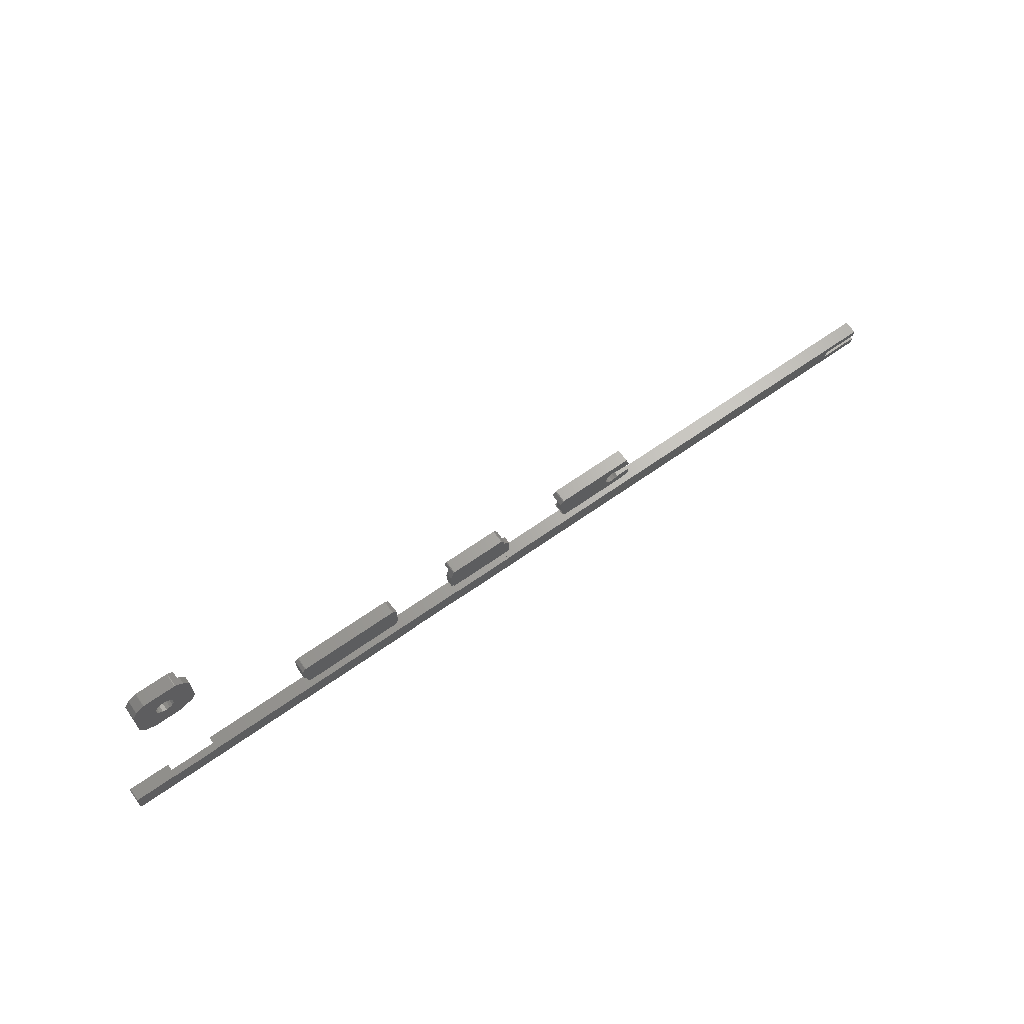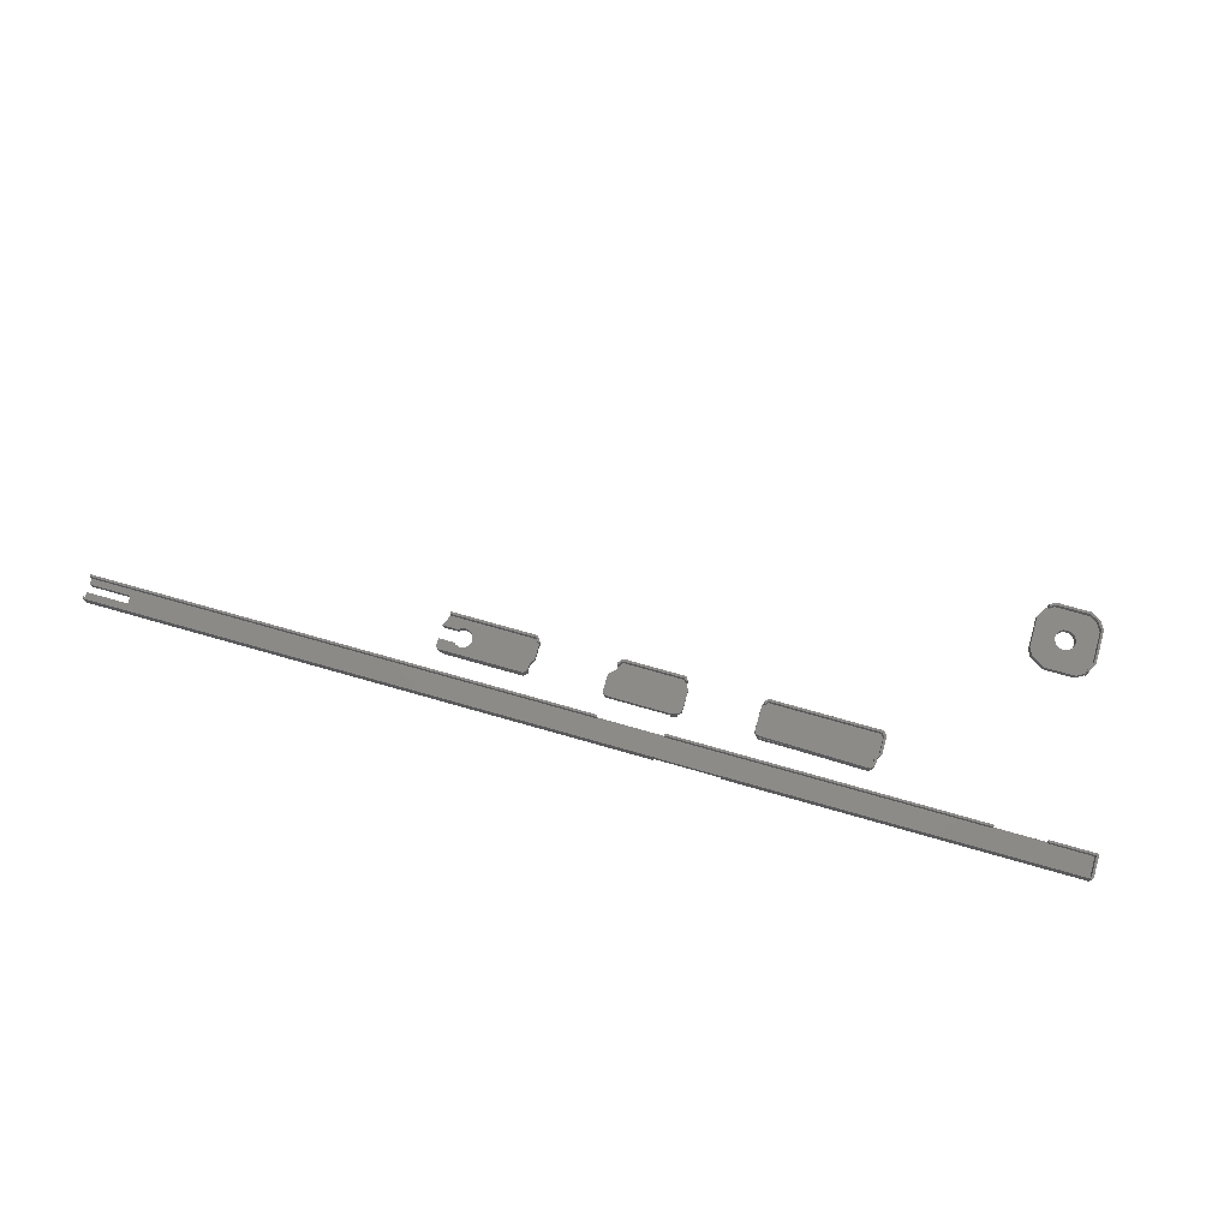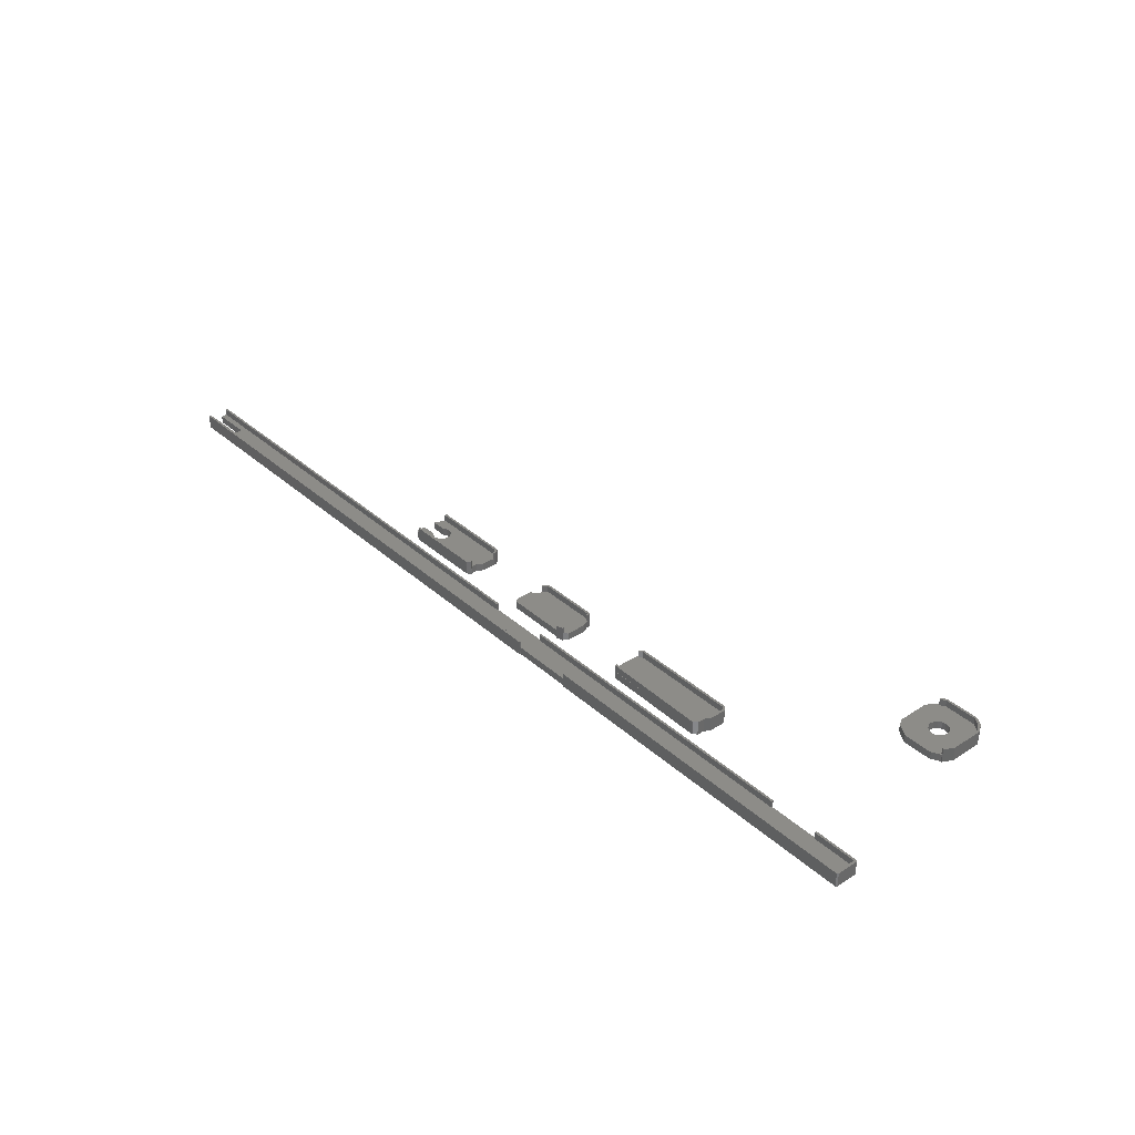
<metadata>
{"format":"stl","ext":"stl","renderer":"f3d","projection":"perspective","resolution":1024,"background":"white","views":[{"elev":66.0,"azim":144.7,"up":"+Y"},{"elev":75.1,"azim":15.8,"up":"+Z"},{"elev":35.3,"azim":49.4,"up":"+Z"}]}
</metadata>
<code>
# stl→obj: 346 verts, 676 faces
v 0 -0.2 2.6
v 0 -0.2 0
v 98.5 -0.2 0
v 98.5 -0.2 2.6
v 0 1.245 0
v 7.188 1.245 0
v 7.188 2.642 0
v 0 2.642 0
v 0 4.093 0
v 87.71 3.912 0
v 87.71 4.093 0
v 98.5 0 0
v 154.3 3.912 0
v 163.3 3.912 0
v 109.9 0 0
v 171.6 0.003 0
v 109.9 -0.2 0
v 99.11 3.912 0
v 99.11 4.093 0
v 154.3 4.093 0
v 163.3 4.093 0
v 171.4 4.093 0
v 171.6 3.889 0
v 171.4 -0.2 0
v 0 1.245 1.4
v 0 0.206 1.4
v 0 0.206 2.6
v 98.5 0.206 2.6
v 98.5 0.206 1.4
v 98.5 0 1.4
v 109.9 0 1.4
v 109.9 -0.2 2.6
v 109.9 0.206 2.6
v 109.9 0.206 1.4
v 171.4 -0.2 2.6
v 171.6 0.003 2.6
v 171.6 3.889 2.6
v 171.4 4.093 2.6
v 163.3 4.093 2.6
v 163.3 3.712 1.4
v 163.3 3.712 2.6
v 163.3 3.912 1.4
v 154.3 3.912 1.4
v 154.3 3.712 2.6
v 154.3 3.712 1.4
v 154.3 4.093 2.6
v 99.11 4.093 2.6
v 99.11 3.712 1.4
v 99.11 3.712 2.6
v 99.11 3.912 1.4
v 87.71 3.912 1.4
v 87.71 3.712 2.6
v 87.71 3.712 1.4
v 87.71 4.093 2.6
v 0 4.093 2.6
v 0 2.642 1.4
v 0 3.712 1.4
v 0 3.712 2.6
v 7.188 2.642 1.4
v 7.188 1.245 1.4
v 171.2 0.206 1.4
v 171.2 3.712 1.4
v 171.2 0.206 2.6
v 171.2 3.712 2.6
v 58.75 8.255 1.4
v 58.75 8.255 0
v 59.21 7.798 0
v 59.21 7.798 1.4
v 58.75 9.652 0
v 61.42 9.652 0
v 61.95 9.296 0
v 62.61 9.144 0
v 63.25 9.271 0
v 63.75 9.627 0
v 74.5 14.3 0
v 64.11 10.16 0
v 64.26 10.79 0
v 64.11 11.43 0
v 63.75 11.96 0
v 61.95 12.32 0
v 61.42 11.94 0
v 58.75 11.94 0
v 62.61 12.45 0
v 58.75 12.04 0
v 59.49 13.79 0
v 63.25 12.32 0
v 59.7 13.9 0
v 59.49 14.3 0
v 59.49 13.9 0
v 74.68 14.2 0
v 75.26 13.31 0
v 75.11 13.21 0
v 75.11 10.49 0
v 74.5 9.601 0
v 74.5 8.411 0
v 74.65 8.258 0
v 59.79 7.798 0
v 74.04 7.649 0
v 73.89 7.598 0
v 59.79 7.598 0
v 58.75 9.652 1.4
v 59.79 8.004 1.4
v 59.79 7.798 1.4
v 62.61 9.144 1.4
v 61.95 9.296 1.4
v 61.42 9.652 1.4
v 74.5 9.601 1.4
v 74.37 8.538 1.4
v 74.5 8.411 1.4
v 63.75 9.627 1.4
v 63.25 9.271 1.4
v 75.11 13.21 1.4
v 74.93 13.08 1.4
v 75.11 10.49 1.4
v 58.75 11.94 1.4
v 59.7 13.9 1.4
v 59.49 13.79 1.4
v 62.61 12.45 1.4
v 63.25 12.32 1.4
v 74.4 13.9 1.4
v 64.11 11.43 1.4
v 64.26 10.79 1.4
v 58.75 12.04 1.4
v 63.75 11.96 1.4
v 61.42 11.94 1.4
v 61.95 12.32 1.4
v 64.11 10.16 1.4
v 73.81 8.004 1.4
v 59.79 7.598 2.6
v 59.79 8.004 2.6
v 73.89 7.598 2.6
v 74.04 7.649 2.6
v 74.65 8.258 2.6
v 74.37 8.538 2.6
v 74.93 13.08 2.6
v 75.26 13.31 2.6
v 74.68 14.2 2.6
v 74.5 14.3 2.6
v 59.49 14.3 2.6
v 59.49 13.9 2.6
v 74.4 13.9 2.6
v 73.81 8.004 2.6
v 87.4 8.407 1.4
v 87.4 8.407 0
v 88.01 7.798 0
v 88.01 7.798 1.4
v 87.4 11.4 0
v 88.59 12.6 0
v 89.03 14.2 0
v 88.59 13.21 0
v 88.44 13.31 0
v 89.2 14.3 0
v 100 14.3 0
v 100.2 14.2 0
v 100.5 13.59 0
v 100.3 13.5 0
v 100.9 12.29 0
v 100.9 8.712 0
v 100.3 8.107 0
v 100.4 7.903 0
v 100 7.819 0
v 99.94 7.798 0
v 100 7.798 0
v 99.1 7.798 0
v 99.14 7.598 0
v 87.4 11.4 1.4
v 99.06 8.004 1.4
v 99.1 7.798 1.4
v 100.3 8.284 1.4
v 100.9 8.712 1.4
v 100.3 8.107 1.4
v 100.9 12.29 1.4
v 100.1 13.41 1.4
v 100.3 13.5 1.4
v 88.59 12.6 1.4
v 99.87 13.9 1.4
v 89.31 13.9 1.4
v 88.77 13.08 1.4
v 88.59 13.21 1.4
v 99.06 8.004 2.6
v 99.14 7.598 2.6
v 100 7.819 1.4
v 99.94 7.798 1.4
v 100.4 7.903 2.6
v 100 7.798 1.4
v 100.3 8.284 2.6
v 100.1 13.41 2.6
v 100.5 13.59 2.6
v 100.2 14.2 2.6
v 100 14.3 2.6
v 89.2 14.3 2.6
v 89.03 14.2 2.6
v 88.44 13.31 2.6
v 88.77 13.08 2.6
v 89.31 13.9 2.6
v 99.87 13.9 2.6
v 113.2 8.712 0
v 113.8 8.112 0
v 113.2 8.712 1.4
v 113.8 8.112 1.4
v 113.2 13.21 0
v 113.5 13.5 0
v 113.4 13.64 0
v 114 14.25 0
v 114.1 14.3 0
v 133.3 14.3 0
v 133.5 14.25 0
v 134 13.64 0
v 134.1 13.49 0
v 134.1 10.49 0
v 134.1 10.39 0
v 133.5 9.528 0
v 133.5 8.411 0
v 133.5 8.258 0
v 132.8 7.649 0
v 132.7 7.598 0
v 120.3 7.798 0
v 114 7.9 0
v 114.1 7.798 0
v 113.8 7.903 0
v 113.2 13.21 1.4
v 132.6 8.004 1.4
v 113.8 8.309 1.4
v 133.1 8.487 1.4
v 133.1 9.604 1.4
v 133.1 9.706 1.4
v 133.7 10.57 1.4
v 133.7 13.41 1.4
v 133.2 13.9 1.4
v 113.6 13.36 1.4
v 114.2 13.9 1.4
v 113.5 13.5 1.4
v 113.8 7.903 2.6
v 113.8 8.309 2.6
v 120.3 7.798 1.4
v 114 7.9 1.4
v 132.7 7.598 2.6
v 114.1 7.798 1.4
v 132.8 7.649 2.6
v 133.5 8.258 2.6
v 133.5 8.411 2.6
v 133.5 9.528 2.6
v 134.1 10.39 2.6
v 134.1 10.49 2.6
v 134.1 13.49 2.6
v 134 13.64 2.6
v 133.5 14.25 2.6
v 133.3 14.3 2.6
v 114.1 14.3 2.6
v 114 14.25 2.6
v 113.4 13.64 2.6
v 113.6 13.36 2.6
v 114.2 13.9 2.6
v 133.2 13.9 2.6
v 133.7 13.41 2.6
v 133.7 10.57 2.6
v 133.1 9.706 2.6
v 133.1 9.604 2.6
v 133.1 8.487 2.6
v 132.6 8.004 2.6
v 153.4 34.8 0
v 154 33.6 0
v 153.4 34.8 1.4
v 154 33.6 1.4
v 153.4 40.49 0
v 154.3 42.01 0
v 154.8 42.3 0
v 154.7 42.47 0
v 155.7 43.08 0
v 155.8 43.11 0
v 158.1 39.22 0
v 161.8 43.11 0
v 159.5 39.22 0
v 161.9 43.08 0
v 163.4 42.17 0
v 160.4 38.28 0
v 163.5 42.09 0
v 164.4 40.59 0
v 160 36.37 0
v 164.4 40.49 0
v 164.4 34.7 0
v 163.3 33.01 0
v 163.5 32.92 0
v 163.3 32.99 0
v 157.2 36.93 0
v 157 37.59 0
v 161.8 32.11 0
v 156.4 32.11 0
v 159.5 35.99 0
v 158.8 35.84 0
v 158.1 35.99 0
v 160.4 36.93 0
v 160.6 37.59 0
v 160 38.84 0
v 157.6 36.37 0
v 158.8 39.34 0
v 157.6 38.84 0
v 157.2 38.28 0
v 153.4 40.49 1.4
v 161.8 32.11 1.4
v 156.4 32.11 1.4
v 157.6 36.37 1.4
v 163.3 32.99 1.4
v 163.1 33.1 1.4
v 158.8 39.34 1.4
v 159.5 39.22 1.4
v 164 40.44 1.4
v 163.1 41.86 1.4
v 161.7 42.7 1.4
v 155.9 42.7 1.4
v 154.9 42.12 1.4
v 154.8 42.3 1.4
v 154.3 42.01 1.4
v 157 37.59 1.4
v 157.2 36.93 1.4
v 158.1 35.99 1.4
v 157.2 38.28 1.4
v 157.6 38.84 1.4
v 159.5 35.99 1.4
v 158.8 35.84 1.4
v 160.4 36.93 1.4
v 160 36.37 1.4
v 164 34.85 1.4
v 158.1 39.22 1.4
v 160 38.84 1.4
v 160.4 38.28 1.4
v 160.6 37.59 1.4
v 163.3 33.01 1.4
v 163.1 33.1 2.6
v 163.5 32.92 2.6
v 164.4 34.7 2.6
v 164.4 40.49 2.6
v 164.4 40.59 2.6
v 163.5 42.09 2.6
v 163.4 42.17 2.6
v 161.9 43.08 2.6
v 161.8 43.11 2.6
v 155.8 43.11 2.6
v 155.7 43.08 2.6
v 154.7 42.47 2.6
v 154.9 42.12 2.6
v 155.9 42.7 2.6
v 161.7 42.7 2.6
v 163.1 41.86 2.6
v 164 40.44 2.6
v 164 34.85 2.6
f 1 2 3
f 4 1 3
f 2 5 3
f 3 5 6
f 3 6 7
f 7 8 9
f 7 9 3
f 10 9 11
f 3 9 10
f 12 13 14
f 15 16 17
f 18 19 20
f 14 21 22
f 15 23 16
f 17 16 24
f 12 20 13
f 12 18 20
f 12 3 10
f 18 12 10
f 12 14 22
f 12 22 23
f 12 23 15
f 25 5 26
f 2 1 26
f 2 26 5
f 26 1 27
f 27 1 4
f 28 27 4
f 4 3 12
f 29 4 30
f 30 4 12
f 28 4 29
f 30 12 15
f 31 30 15
f 17 32 15
f 31 32 33
f 15 32 31
f 31 33 34
f 32 17 24
f 35 32 24
f 35 24 16
f 36 35 16
f 36 16 23
f 37 36 23
f 23 22 38
f 37 23 38
f 21 39 22
f 22 39 38
f 40 41 42
f 42 41 39
f 42 39 21
f 42 21 14
f 13 43 14
f 14 43 42
f 44 45 43
f 46 44 43
f 13 20 43
f 20 46 43
f 19 47 20
f 20 47 46
f 48 49 50
f 50 49 47
f 50 47 19
f 50 19 18
f 10 51 18
f 18 51 50
f 52 53 51
f 54 52 51
f 10 11 51
f 11 54 51
f 9 55 11
f 11 55 54
f 8 56 9
f 9 56 57
f 9 57 58
f 9 58 55
f 56 8 7
f 59 56 7
f 6 60 7
f 7 60 59
f 5 25 6
f 6 25 60
f 25 26 29
f 34 25 29
f 30 31 29
f 31 34 29
f 34 61 25
f 40 42 45
f 59 45 48
f 50 51 53
f 59 48 53
f 53 48 50
f 61 60 25
f 61 62 60
f 43 45 42
f 53 56 59
f 53 57 56
f 59 40 45
f 59 62 40
f 59 60 62
f 26 27 29
f 29 27 28
f 34 33 61
f 61 33 63
f 33 32 35
f 63 33 36
f 36 33 35
f 39 41 38
f 37 64 36
f 64 63 36
f 41 37 38
f 41 64 37
f 41 40 62
f 64 41 62
f 49 48 45
f 44 49 45
f 47 49 44
f 46 47 44
f 58 57 53
f 52 58 53
f 55 58 52
f 54 55 52
f 61 63 62
f 62 63 64
f 65 66 67
f 68 65 67
f 66 69 67
f 67 69 70
f 67 70 71
f 67 71 72
f 72 73 67
f 74 75 73
f 76 75 74
f 77 75 76
f 78 75 77
f 79 75 78
f 80 81 82
f 80 82 83
f 83 82 84
f 83 84 85
f 83 85 86
f 86 85 87
f 87 88 86
f 89 88 87
f 86 88 75
f 86 75 79
f 73 75 90
f 73 90 91
f 73 91 67
f 67 91 92
f 67 92 93
f 67 93 94
f 67 94 95
f 95 96 67
f 97 96 98
f 67 96 97
f 97 98 99
f 97 99 100
f 66 65 69
f 69 65 101
f 101 65 68
f 102 101 103
f 103 101 68
f 104 101 102
f 105 106 101
f 107 108 109
f 110 111 108
f 112 113 114
f 115 116 117
f 118 119 120
f 121 122 113
f 123 115 117
f 121 113 120
f 119 124 120
f 116 125 126
f 116 118 120
f 116 126 118
f 124 121 120
f 113 122 114
f 122 127 114
f 107 110 108
f 108 111 128
f 128 104 102
f 105 101 104
f 111 104 128
f 115 125 116
f 127 107 114
f 127 110 107
f 68 67 97
f 103 68 97
f 100 129 97
f 103 129 130
f 97 129 103
f 103 130 102
f 129 100 99
f 131 129 99
f 131 99 98
f 132 131 98
f 132 98 96
f 133 132 96
f 108 134 109
f 109 134 133
f 109 133 96
f 109 96 95
f 109 95 94
f 107 109 94
f 107 94 93
f 114 107 93
f 114 93 92
f 112 114 92
f 135 113 112
f 136 135 112
f 92 91 112
f 91 136 112
f 91 90 137
f 136 91 137
f 75 138 90
f 90 138 137
f 88 139 75
f 75 139 138
f 89 140 88
f 88 140 139
f 140 89 87
f 120 140 116
f 116 140 87
f 141 140 120
f 85 117 87
f 87 117 116
f 84 123 85
f 85 123 117
f 82 115 84
f 84 115 123
f 115 82 81
f 125 115 81
f 125 81 80
f 126 125 80
f 126 80 83
f 118 126 83
f 118 83 86
f 119 118 86
f 119 86 79
f 124 119 79
f 79 78 124
f 124 78 121
f 78 77 121
f 121 77 122
f 76 127 77
f 77 127 122
f 74 110 76
f 76 110 127
f 73 111 74
f 74 111 110
f 72 104 73
f 73 104 111
f 71 105 72
f 72 105 104
f 70 106 71
f 71 106 105
f 69 101 70
f 70 101 106
f 120 113 141
f 141 113 135
f 128 142 108
f 108 142 134
f 102 130 128
f 128 130 142
f 130 129 131
f 142 130 132
f 132 130 131
f 133 142 132
f 134 142 133
f 139 140 141
f 137 139 141
f 135 136 141
f 136 137 141
f 137 138 139
f 143 144 145
f 146 143 145
f 144 147 145
f 145 147 148
f 148 149 145
f 150 151 149
f 150 149 148
f 145 149 152
f 145 152 153
f 145 153 154
f 145 154 155
f 145 155 156
f 145 156 157
f 145 157 158
f 145 158 159
f 145 159 160
f 145 160 161
f 162 161 163
f 145 161 164
f 162 165 164
f 162 164 161
f 144 143 147
f 147 143 166
f 166 143 146
f 167 166 168
f 168 166 146
f 169 166 167
f 170 166 169
f 170 169 171
f 172 166 170
f 173 166 172
f 174 173 172
f 175 166 176
f 177 178 176
f 179 175 178
f 178 175 176
f 173 176 166
f 146 145 164
f 168 146 164
f 167 168 180
f 165 168 164
f 181 168 165
f 180 168 181
f 181 165 162
f 182 181 183
f 183 181 162
f 184 181 182
f 160 182 161
f 184 182 160
f 183 162 163
f 185 183 163
f 185 163 161
f 182 185 161
f 171 169 186
f 160 171 184
f 184 171 186
f 159 171 160
f 171 159 158
f 170 171 158
f 170 158 157
f 172 170 157
f 157 156 174
f 172 157 174
f 187 173 174
f 188 187 174
f 156 155 174
f 155 188 174
f 155 154 189
f 188 155 189
f 153 190 154
f 154 190 189
f 152 191 153
f 153 191 190
f 149 192 152
f 152 192 191
f 151 193 149
f 149 193 192
f 193 151 150
f 178 193 179
f 179 193 150
f 194 193 178
f 148 175 150
f 150 175 179
f 147 166 148
f 148 166 175
f 194 178 177
f 195 194 177
f 195 177 176
f 196 195 176
f 176 173 196
f 196 173 187
f 167 180 169
f 169 180 186
f 186 180 181
f 184 186 181
f 182 183 185
f 192 193 194
f 196 192 195
f 195 192 194
f 189 192 196
f 188 196 187
f 189 196 188
f 190 192 189
f 191 192 190
f 197 198 199
f 199 198 200
f 197 201 198
f 198 201 202
f 202 203 204
f 202 204 198
f 198 204 205
f 198 205 206
f 198 206 207
f 198 207 208
f 198 208 209
f 198 209 210
f 198 210 211
f 198 211 212
f 198 212 213
f 198 213 214
f 198 214 215
f 198 215 216
f 198 216 217
f 218 217 219
f 198 217 218
f 218 220 198
f 197 199 201
f 201 199 221
f 221 199 200
f 222 221 223
f 223 221 200
f 224 221 222
f 225 221 224
f 226 221 225
f 227 221 226
f 228 221 227
f 229 221 228
f 230 221 229
f 231 230 229
f 230 232 221
f 220 233 198
f 200 233 234
f 198 233 200
f 200 234 223
f 233 220 218
f 235 233 236
f 236 233 218
f 216 233 235
f 216 235 217
f 237 233 216
f 218 219 236
f 236 219 238
f 238 219 217
f 235 238 217
f 237 216 215
f 239 237 215
f 239 215 214
f 240 239 214
f 240 214 213
f 241 240 213
f 241 213 212
f 242 241 212
f 242 212 211
f 243 242 211
f 243 211 210
f 244 243 210
f 244 210 209
f 245 244 209
f 209 208 246
f 245 209 246
f 208 207 247
f 246 208 247
f 206 248 207
f 207 248 247
f 205 249 206
f 206 249 248
f 204 250 205
f 205 250 249
f 203 251 204
f 204 251 250
f 251 203 202
f 230 251 232
f 232 251 202
f 252 251 230
f 201 221 202
f 202 221 232
f 252 230 231
f 253 252 231
f 253 231 229
f 254 253 229
f 254 229 228
f 255 254 228
f 227 256 228
f 228 256 255
f 226 257 227
f 227 257 256
f 225 258 226
f 226 258 257
f 224 259 225
f 225 259 258
f 222 260 224
f 224 260 259
f 223 234 222
f 222 234 260
f 250 251 252
f 254 250 253
f 253 250 252
f 247 250 254
f 245 254 255
f 243 255 256
f 258 256 257
f 259 256 258
f 242 256 259
f 237 259 260
f 233 260 234
f 233 237 260
f 237 239 259
f 239 240 259
f 242 243 256
f 240 242 259
f 243 244 255
f 244 245 255
f 245 246 254
f 246 247 254
f 247 248 250
f 248 249 250
f 241 242 240
f 235 236 238
f 261 262 263
f 263 262 264
f 261 265 262
f 262 265 266
f 262 266 267
f 267 268 269
f 267 269 262
f 262 269 270
f 271 270 272
f 273 274 275
f 276 277 278
f 279 280 281
f 282 281 283
f 262 281 282
f 262 282 284
f 285 262 286
f 262 287 288
f 262 270 286
f 271 272 274
f 273 275 277
f 289 281 290
f 262 291 290
f 262 290 281
f 276 278 280
f 292 280 279
f 276 280 293
f 289 279 281
f 293 280 292
f 273 277 294
f 294 277 276
f 291 262 295
f 271 274 296
f 296 274 273
f 295 262 285
f 297 270 271
f 298 270 297
f 286 270 298
f 287 262 284
f 261 263 265
f 265 263 299
f 299 263 264
f 300 299 301
f 301 299 264
f 302 299 300
f 303 304 300
f 305 306 307
f 308 299 307
f 309 299 308
f 310 299 309
f 311 299 310
f 312 299 311
f 313 299 312
f 314 299 315
f 316 302 300
f 317 318 299
f 319 320 304
f 321 322 323
f 324 299 318
f 307 299 324
f 325 326 323
f 307 324 305
f 327 321 323
f 307 325 323
f 307 306 325
f 326 327 323
f 314 317 299
f 322 319 304
f 304 320 300
f 320 316 300
f 315 299 302
f 328 304 303
f 304 323 322
f 264 262 288
f 301 264 288
f 301 288 287
f 300 301 287
f 300 287 284
f 303 300 284
f 303 284 282
f 328 303 282
f 329 304 328
f 330 329 328
f 282 283 328
f 283 330 328
f 330 283 281
f 331 330 281
f 331 281 280
f 332 331 280
f 280 278 333
f 332 280 333
f 278 277 334
f 333 278 334
f 277 275 335
f 334 277 335
f 274 336 275
f 275 336 335
f 272 337 274
f 274 337 336
f 270 338 272
f 272 338 337
f 269 339 270
f 270 339 338
f 268 340 269
f 269 340 339
f 268 267 340
f 340 267 312
f 340 312 311
f 340 311 341
f 266 313 267
f 267 313 312
f 265 299 266
f 266 299 313
f 285 286 314
f 315 285 314
f 314 286 298
f 317 314 298
f 317 298 297
f 318 317 297
f 318 297 271
f 324 318 271
f 324 271 296
f 305 324 296
f 305 296 273
f 306 305 273
f 306 273 294
f 325 306 294
f 294 276 325
f 325 276 326
f 276 293 326
f 326 293 327
f 292 321 293
f 293 321 327
f 279 322 292
f 292 322 321
f 289 319 279
f 279 319 322
f 290 320 289
f 289 320 319
f 291 316 290
f 290 316 320
f 295 302 291
f 291 302 316
f 295 285 315
f 302 295 315
f 341 311 310
f 342 341 310
f 342 310 309
f 343 342 309
f 343 309 308
f 344 343 308
f 308 307 344
f 344 307 345
f 323 346 307
f 307 346 345
f 304 329 323
f 323 329 346
f 339 340 341
f 343 339 342
f 342 339 341
f 336 339 343
f 334 343 344
f 332 344 345
f 331 345 346
f 330 346 329
f 331 346 330
f 332 345 331
f 333 344 332
f 334 344 333
f 335 343 334
f 336 343 335
f 337 339 336
f 338 339 337

</code>
